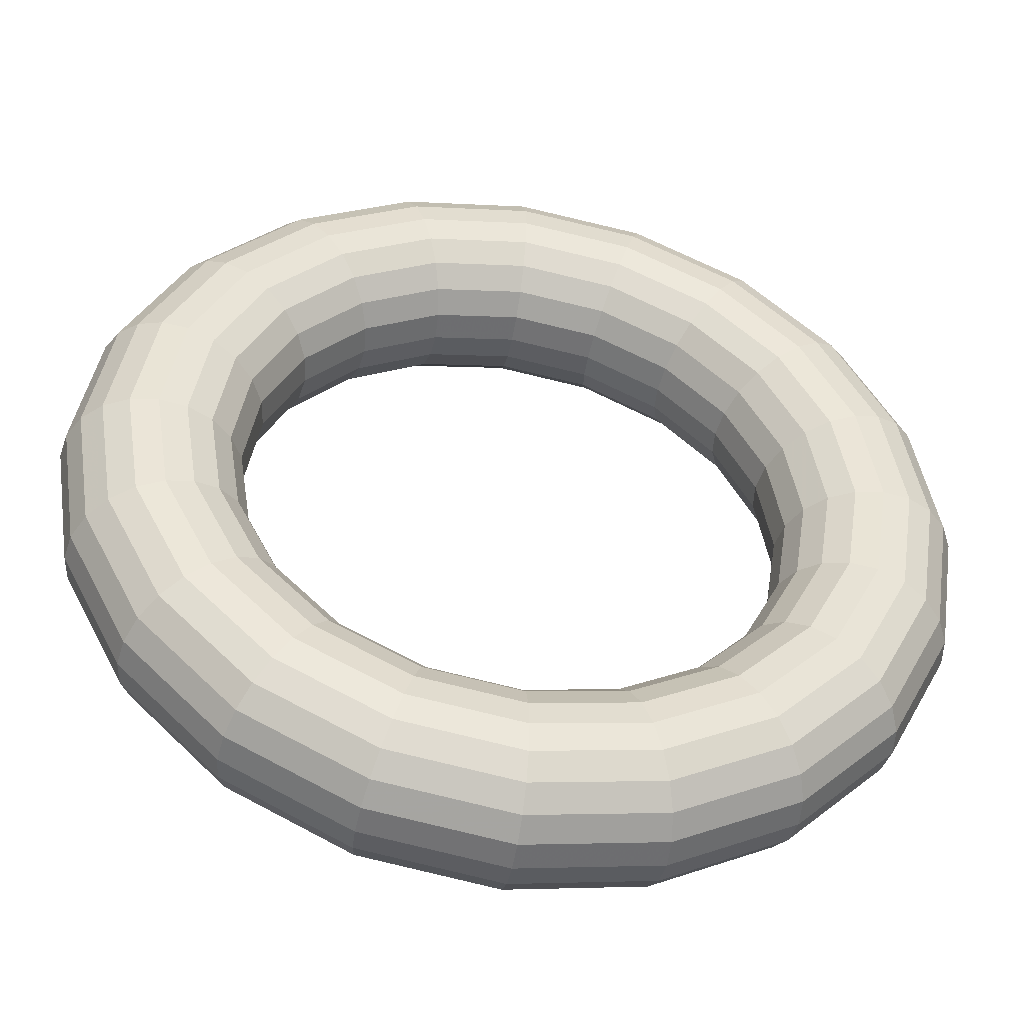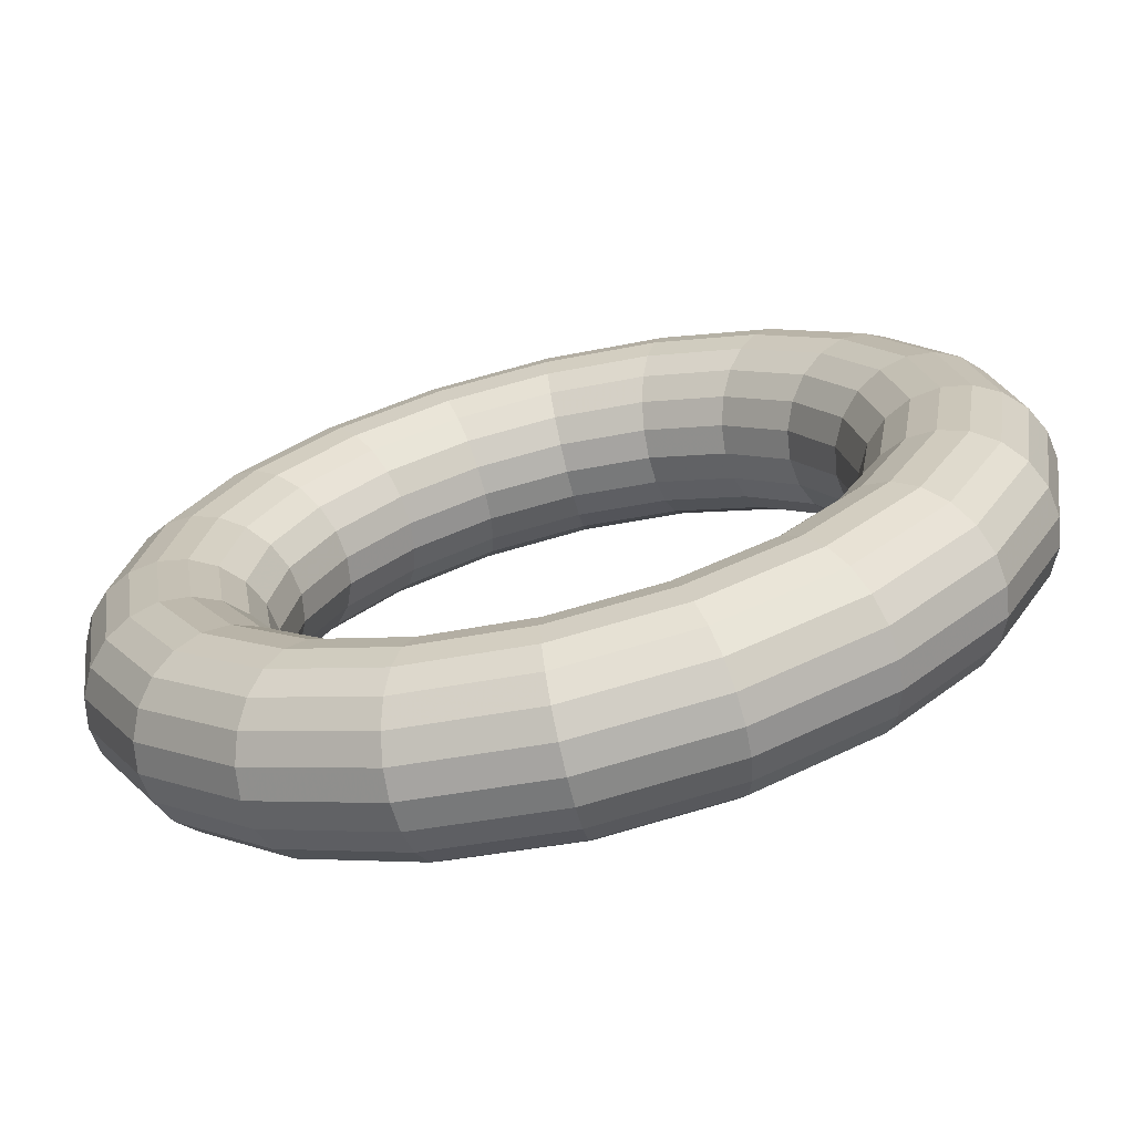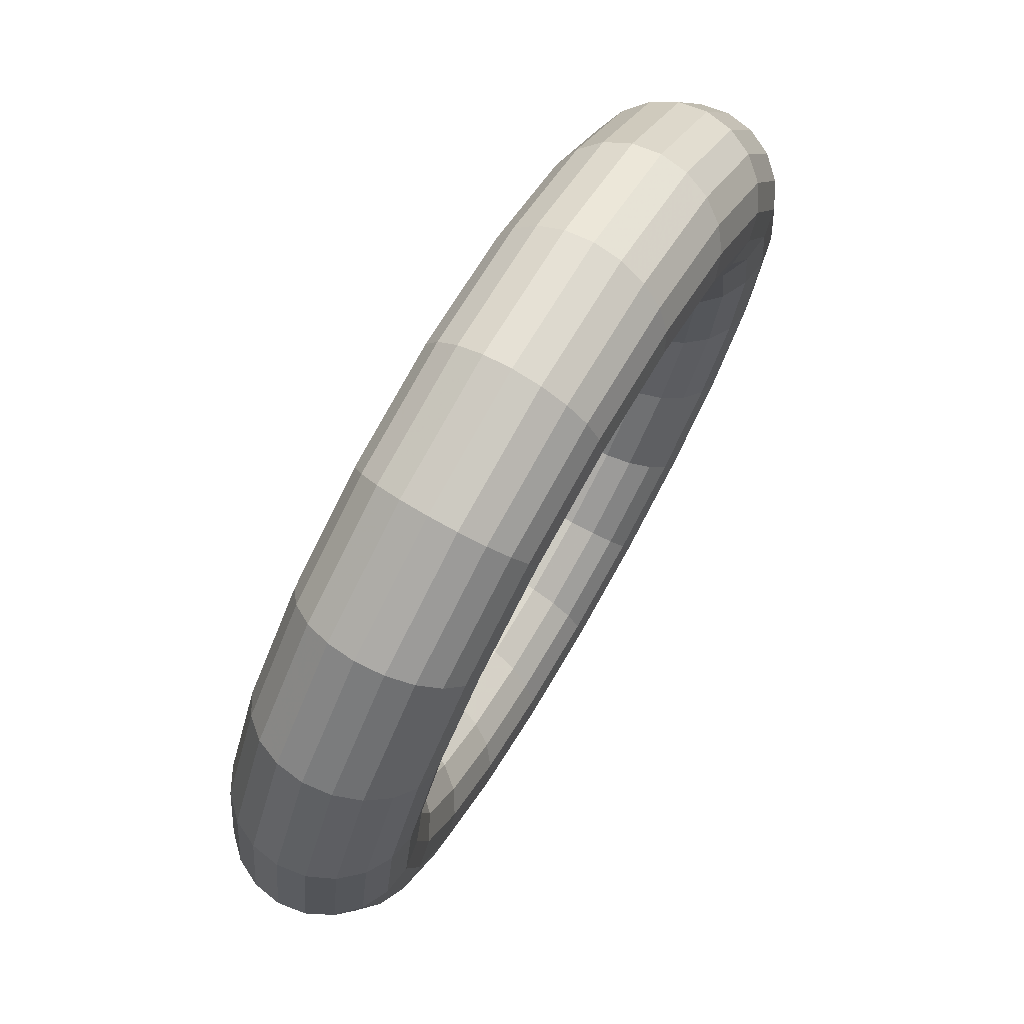
<metadata>
{"format":"obj","ext":"obj","renderer":"f3d","projection":"perspective","resolution":1024,"background":"white","views":[{"elev":-46.3,"azim":170.2,"up":"+Z"},{"elev":-69.4,"azim":13.2,"up":"+Z"},{"elev":74.7,"azim":120.0,"up":"+Z"}]}
</metadata>
<code>
g Torus
v 2.5 0 0
v 2.476 0.1545 0
v 2.405 0.2939 0
v 2.294 0.4045 0
v 2.155 0.4755 0
v 2 0.5 0
v 1.845 0.4755 0
v 1.706 0.4045 0
v 1.595 0.2939 0
v 1.524 0.1545 0
v 1.5 0 0
v 1.524 -0.1545 0
v 1.595 -0.2939 0
v 1.706 -0.4045 0
v 1.845 -0.4755 0
v 2 -0.5 0
v 2.155 -0.4755 0
v 2.294 -0.4045 0
v 2.405 -0.2939 0
v 2.476 -0.1545 0
v 2.378 0 -0.7725
v 2.354 0.1545 -0.765
v 2.287 0.2939 -0.743
v 2.182 0.4045 -0.7089
v 2.049 0.4755 -0.6658
v 1.902 0.5 -0.618
v 1.755 0.4755 -0.5703
v 1.623 0.4045 -0.5272
v 1.517 0.2939 -0.493
v 1.45 0.1545 -0.4711
v 1.427 0 -0.4635
v 1.45 -0.1545 -0.4711
v 1.517 -0.2939 -0.493
v 1.623 -0.4045 -0.5272
v 1.755 -0.4755 -0.5703
v 1.902 -0.5 -0.618
v 2.049 -0.4755 -0.6658
v 2.182 -0.4045 -0.7089
v 2.287 -0.2939 -0.743
v 2.354 -0.1545 -0.765
v 2.023 0 -1.469
v 2.003 0.1545 -1.455
v 1.945 0.2939 -1.413
v 1.856 0.4045 -1.348
v 1.743 0.4755 -1.266
v 1.618 0.5 -1.176
v 1.493 0.4755 -1.085
v 1.38 0.4045 -1.003
v 1.291 0.2939 -0.9378
v 1.233 0.1545 -0.8961
v 1.214 0 -0.8817
v 1.233 -0.1545 -0.8961
v 1.291 -0.2939 -0.9378
v 1.38 -0.4045 -1.003
v 1.493 -0.4755 -1.085
v 1.618 -0.5 -1.176
v 1.743 -0.4755 -1.266
v 1.856 -0.4045 -1.348
v 1.945 -0.2939 -1.413
v 2.003 -0.1545 -1.455
v 1.469 0 -2.023
v 1.455 0.1545 -2.003
v 1.413 0.2939 -1.945
v 1.348 0.4045 -1.856
v 1.266 0.4755 -1.743
v 1.176 0.5 -1.618
v 1.085 0.4755 -1.493
v 1.003 0.4045 -1.38
v 0.9378 0.2939 -1.291
v 0.8961 0.1545 -1.233
v 0.8817 0 -1.214
v 0.8961 -0.1545 -1.233
v 0.9378 -0.2939 -1.291
v 1.003 -0.4045 -1.38
v 1.085 -0.4755 -1.493
v 1.176 -0.5 -1.618
v 1.266 -0.4755 -1.743
v 1.348 -0.4045 -1.856
v 1.413 -0.2939 -1.945
v 1.455 -0.1545 -2.003
v 0.7725 0 -2.378
v 0.765 0.1545 -2.354
v 0.743 0.2939 -2.287
v 0.7089 0.4045 -2.182
v 0.6658 0.4755 -2.049
v 0.618 0.5 -1.902
v 0.5703 0.4755 -1.755
v 0.5272 0.4045 -1.623
v 0.493 0.2939 -1.517
v 0.4711 0.1545 -1.45
v 0.4635 0 -1.427
v 0.4711 -0.1545 -1.45
v 0.493 -0.2939 -1.517
v 0.5272 -0.4045 -1.623
v 0.5703 -0.4755 -1.755
v 0.618 -0.5 -1.902
v 0.6658 -0.4755 -2.049
v 0.7089 -0.4045 -2.182
v 0.743 -0.2939 -2.287
v 0.765 -0.1545 -2.354
v 0 0 -2.5
v 0 0.1545 -2.476
v 0 0.2939 -2.405
v 0 0.4045 -2.294
v 0 0.4755 -2.155
v 0 0.5 -2
v 0 0.4755 -1.845
v 0 0.4045 -1.706
v 0 0.2939 -1.595
v 0 0.1545 -1.524
v 0 0 -1.5
v 0 -0.1545 -1.524
v 0 -0.2939 -1.595
v 0 -0.4045 -1.706
v 0 -0.4755 -1.845
v 0 -0.5 -2
v 0 -0.4755 -2.155
v 0 -0.4045 -2.294
v 0 -0.2939 -2.405
v 0 -0.1545 -2.476
v -0.7725 0 -2.378
v -0.765 0.1545 -2.354
v -0.743 0.2939 -2.287
v -0.7089 0.4045 -2.182
v -0.6658 0.4755 -2.049
v -0.618 0.5 -1.902
v -0.5703 0.4755 -1.755
v -0.5272 0.4045 -1.623
v -0.493 0.2939 -1.517
v -0.4711 0.1545 -1.45
v -0.4635 0 -1.427
v -0.4711 -0.1545 -1.45
v -0.493 -0.2939 -1.517
v -0.5272 -0.4045 -1.623
v -0.5703 -0.4755 -1.755
v -0.618 -0.5 -1.902
v -0.6658 -0.4755 -2.049
v -0.7089 -0.4045 -2.182
v -0.743 -0.2939 -2.287
v -0.765 -0.1545 -2.354
v -1.469 0 -2.023
v -1.455 0.1545 -2.003
v -1.413 0.2939 -1.945
v -1.348 0.4045 -1.856
v -1.266 0.4755 -1.743
v -1.176 0.5 -1.618
v -1.085 0.4755 -1.493
v -1.003 0.4045 -1.38
v -0.9378 0.2939 -1.291
v -0.8961 0.1545 -1.233
v -0.8817 0 -1.214
v -0.8961 -0.1545 -1.233
v -0.9378 -0.2939 -1.291
v -1.003 -0.4045 -1.38
v -1.085 -0.4755 -1.493
v -1.176 -0.5 -1.618
v -1.266 -0.4755 -1.743
v -1.348 -0.4045 -1.856
v -1.413 -0.2939 -1.945
v -1.455 -0.1545 -2.003
v -2.023 0 -1.469
v -2.003 0.1545 -1.455
v -1.945 0.2939 -1.413
v -1.856 0.4045 -1.348
v -1.743 0.4755 -1.266
v -1.618 0.5 -1.176
v -1.493 0.4755 -1.085
v -1.38 0.4045 -1.003
v -1.291 0.2939 -0.9378
v -1.233 0.1545 -0.8961
v -1.214 0 -0.8817
v -1.233 -0.1545 -0.8961
v -1.291 -0.2939 -0.9378
v -1.38 -0.4045 -1.003
v -1.493 -0.4755 -1.085
v -1.618 -0.5 -1.176
v -1.743 -0.4755 -1.266
v -1.856 -0.4045 -1.348
v -1.945 -0.2939 -1.413
v -2.003 -0.1545 -1.455
v -2.378 0 -0.7725
v -2.354 0.1545 -0.765
v -2.287 0.2939 -0.743
v -2.182 0.4045 -0.7089
v -2.049 0.4755 -0.6658
v -1.902 0.5 -0.618
v -1.755 0.4755 -0.5703
v -1.623 0.4045 -0.5272
v -1.517 0.2939 -0.493
v -1.45 0.1545 -0.4711
v -1.427 0 -0.4635
v -1.45 -0.1545 -0.4711
v -1.517 -0.2939 -0.493
v -1.623 -0.4045 -0.5272
v -1.755 -0.4755 -0.5703
v -1.902 -0.5 -0.618
v -2.049 -0.4755 -0.6658
v -2.182 -0.4045 -0.7089
v -2.287 -0.2939 -0.743
v -2.354 -0.1545 -0.765
v -2.5 0 0
v -2.476 0.1545 0
v -2.405 0.2939 0
v -2.294 0.4045 0
v -2.155 0.4755 0
v -2 0.5 0
v -1.845 0.4755 0
v -1.706 0.4045 0
v -1.595 0.2939 0
v -1.524 0.1545 0
v -1.5 0 0
v -1.524 -0.1545 0
v -1.595 -0.2939 0
v -1.706 -0.4045 0
v -1.845 -0.4755 0
v -2 -0.5 0
v -2.155 -0.4755 0
v -2.294 -0.4045 0
v -2.405 -0.2939 0
v -2.476 -0.1545 0
v -2.378 0 0.7725
v -2.354 0.1545 0.765
v -2.287 0.2939 0.743
v -2.182 0.4045 0.7089
v -2.049 0.4755 0.6658
v -1.902 0.5 0.618
v -1.755 0.4755 0.5703
v -1.623 0.4045 0.5272
v -1.517 0.2939 0.493
v -1.45 0.1545 0.4711
v -1.427 0 0.4635
v -1.45 -0.1545 0.4711
v -1.517 -0.2939 0.493
v -1.623 -0.4045 0.5272
v -1.755 -0.4755 0.5703
v -1.902 -0.5 0.618
v -2.049 -0.4755 0.6658
v -2.182 -0.4045 0.7089
v -2.287 -0.2939 0.743
v -2.354 -0.1545 0.765
v -2.023 0 1.469
v -2.003 0.1545 1.455
v -1.945 0.2939 1.413
v -1.856 0.4045 1.348
v -1.743 0.4755 1.266
v -1.618 0.5 1.176
v -1.493 0.4755 1.085
v -1.38 0.4045 1.003
v -1.291 0.2939 0.9378
v -1.233 0.1545 0.8961
v -1.214 0 0.8817
v -1.233 -0.1545 0.8961
v -1.291 -0.2939 0.9378
v -1.38 -0.4045 1.003
v -1.493 -0.4755 1.085
v -1.618 -0.5 1.176
v -1.743 -0.4755 1.266
v -1.856 -0.4045 1.348
v -1.945 -0.2939 1.413
v -2.003 -0.1545 1.455
v -1.469 0 2.023
v -1.455 0.1545 2.003
v -1.413 0.2939 1.945
v -1.348 0.4045 1.856
v -1.266 0.4755 1.743
v -1.176 0.5 1.618
v -1.085 0.4755 1.493
v -1.003 0.4045 1.38
v -0.9378 0.2939 1.291
v -0.8961 0.1545 1.233
v -0.8817 0 1.214
v -0.8961 -0.1545 1.233
v -0.9378 -0.2939 1.291
v -1.003 -0.4045 1.38
v -1.085 -0.4755 1.493
v -1.176 -0.5 1.618
v -1.266 -0.4755 1.743
v -1.348 -0.4045 1.856
v -1.413 -0.2939 1.945
v -1.455 -0.1545 2.003
v -0.7725 0 2.378
v -0.765 0.1545 2.354
v -0.743 0.2939 2.287
v -0.7089 0.4045 2.182
v -0.6658 0.4755 2.049
v -0.618 0.5 1.902
v -0.5703 0.4755 1.755
v -0.5272 0.4045 1.623
v -0.493 0.2939 1.517
v -0.4711 0.1545 1.45
v -0.4635 0 1.427
v -0.4711 -0.1545 1.45
v -0.493 -0.2939 1.517
v -0.5272 -0.4045 1.623
v -0.5703 -0.4755 1.755
v -0.618 -0.5 1.902
v -0.6658 -0.4755 2.049
v -0.7089 -0.4045 2.182
v -0.743 -0.2939 2.287
v -0.765 -0.1545 2.354
v 0 0 2.5
v 0 0.1545 2.476
v 0 0.2939 2.405
v 0 0.4045 2.294
v 0 0.4755 2.155
v 0 0.5 2
v 0 0.4755 1.845
v 0 0.4045 1.706
v 0 0.2939 1.595
v 0 0.1545 1.524
v 0 0 1.5
v 0 -0.1545 1.524
v 0 -0.2939 1.595
v 0 -0.4045 1.706
v 0 -0.4755 1.845
v 0 -0.5 2
v 0 -0.4755 2.155
v 0 -0.4045 2.294
v 0 -0.2939 2.405
v 0 -0.1545 2.476
v 0.7725 0 2.378
v 0.765 0.1545 2.354
v 0.743 0.2939 2.287
v 0.7089 0.4045 2.182
v 0.6658 0.4755 2.049
v 0.618 0.5 1.902
v 0.5703 0.4755 1.755
v 0.5272 0.4045 1.623
v 0.493 0.2939 1.517
v 0.4711 0.1545 1.45
v 0.4635 0 1.427
v 0.4711 -0.1545 1.45
v 0.493 -0.2939 1.517
v 0.5272 -0.4045 1.623
v 0.5703 -0.4755 1.755
v 0.618 -0.5 1.902
v 0.6658 -0.4755 2.049
v 0.7089 -0.4045 2.182
v 0.743 -0.2939 2.287
v 0.765 -0.1545 2.354
v 1.469 0 2.023
v 1.455 0.1545 2.003
v 1.413 0.2939 1.945
v 1.348 0.4045 1.856
v 1.266 0.4755 1.743
v 1.176 0.5 1.618
v 1.085 0.4755 1.493
v 1.003 0.4045 1.38
v 0.9378 0.2939 1.291
v 0.8961 0.1545 1.233
v 0.8817 0 1.214
v 0.8961 -0.1545 1.233
v 0.9378 -0.2939 1.291
v 1.003 -0.4045 1.38
v 1.085 -0.4755 1.493
v 1.176 -0.5 1.618
v 1.266 -0.4755 1.743
v 1.348 -0.4045 1.856
v 1.413 -0.2939 1.945
v 1.455 -0.1545 2.003
v 2.023 0 1.469
v 2.003 0.1545 1.455
v 1.945 0.2939 1.413
v 1.856 0.4045 1.348
v 1.743 0.4755 1.266
v 1.618 0.5 1.176
v 1.493 0.4755 1.085
v 1.38 0.4045 1.003
v 1.291 0.2939 0.9378
v 1.233 0.1545 0.8961
v 1.214 0 0.8817
v 1.233 -0.1545 0.8961
v 1.291 -0.2939 0.9378
v 1.38 -0.4045 1.003
v 1.493 -0.4755 1.085
v 1.618 -0.5 1.176
v 1.743 -0.4755 1.266
v 1.856 -0.4045 1.348
v 1.945 -0.2939 1.413
v 2.003 -0.1545 1.455
v 2.378 0 0.7725
v 2.354 0.1545 0.765
v 2.287 0.2939 0.743
v 2.182 0.4045 0.7089
v 2.049 0.4755 0.6658
v 1.902 0.5 0.618
v 1.755 0.4755 0.5703
v 1.623 0.4045 0.5272
v 1.517 0.2939 0.493
v 1.45 0.1545 0.4711
v 1.427 0 0.4635
v 1.45 -0.1545 0.4711
v 1.517 -0.2939 0.493
v 1.623 -0.4045 0.5272
v 1.755 -0.4755 0.5703
v 1.902 -0.5 0.618
v 2.049 -0.4755 0.6658
v 2.182 -0.4045 0.7089
v 2.287 -0.2939 0.743
v 2.354 -0.1545 0.765
f 21 22 2 1
f 22 23 3 2
f 23 24 4 3
f 24 25 5 4
f 25 26 6 5
f 26 27 7 6
f 27 28 8 7
f 28 29 9 8
f 29 30 10 9
f 30 31 11 10
f 31 32 12 11
f 32 33 13 12
f 33 34 14 13
f 34 35 15 14
f 35 36 16 15
f 36 37 17 16
f 37 38 18 17
f 38 39 19 18
f 39 40 20 19
f 40 21 1 20
f 41 42 22 21
f 42 43 23 22
f 43 44 24 23
f 44 45 25 24
f 45 46 26 25
f 46 47 27 26
f 47 48 28 27
f 48 49 29 28
f 49 50 30 29
f 50 51 31 30
f 51 52 32 31
f 52 53 33 32
f 53 54 34 33
f 54 55 35 34
f 55 56 36 35
f 56 57 37 36
f 57 58 38 37
f 58 59 39 38
f 59 60 40 39
f 60 41 21 40
f 61 62 42 41
f 62 63 43 42
f 63 64 44 43
f 64 65 45 44
f 65 66 46 45
f 66 67 47 46
f 67 68 48 47
f 68 69 49 48
f 69 70 50 49
f 70 71 51 50
f 71 72 52 51
f 72 73 53 52
f 73 74 54 53
f 74 75 55 54
f 75 76 56 55
f 76 77 57 56
f 77 78 58 57
f 78 79 59 58
f 79 80 60 59
f 80 61 41 60
f 81 82 62 61
f 82 83 63 62
f 83 84 64 63
f 84 85 65 64
f 85 86 66 65
f 86 87 67 66
f 87 88 68 67
f 88 89 69 68
f 89 90 70 69
f 90 91 71 70
f 91 92 72 71
f 92 93 73 72
f 93 94 74 73
f 94 95 75 74
f 95 96 76 75
f 96 97 77 76
f 97 98 78 77
f 98 99 79 78
f 99 100 80 79
f 100 81 61 80
f 101 102 82 81
f 102 103 83 82
f 103 104 84 83
f 104 105 85 84
f 105 106 86 85
f 106 107 87 86
f 107 108 88 87
f 108 109 89 88
f 109 110 90 89
f 110 111 91 90
f 111 112 92 91
f 112 113 93 92
f 113 114 94 93
f 114 115 95 94
f 115 116 96 95
f 116 117 97 96
f 117 118 98 97
f 118 119 99 98
f 119 120 100 99
f 120 101 81 100
f 121 122 102 101
f 122 123 103 102
f 123 124 104 103
f 124 125 105 104
f 125 126 106 105
f 126 127 107 106
f 127 128 108 107
f 128 129 109 108
f 129 130 110 109
f 130 131 111 110
f 131 132 112 111
f 132 133 113 112
f 133 134 114 113
f 134 135 115 114
f 135 136 116 115
f 136 137 117 116
f 137 138 118 117
f 138 139 119 118
f 139 140 120 119
f 140 121 101 120
f 141 142 122 121
f 142 143 123 122
f 143 144 124 123
f 144 145 125 124
f 145 146 126 125
f 146 147 127 126
f 147 148 128 127
f 148 149 129 128
f 149 150 130 129
f 150 151 131 130
f 151 152 132 131
f 152 153 133 132
f 153 154 134 133
f 154 155 135 134
f 155 156 136 135
f 156 157 137 136
f 157 158 138 137
f 158 159 139 138
f 159 160 140 139
f 160 141 121 140
f 161 162 142 141
f 162 163 143 142
f 163 164 144 143
f 164 165 145 144
f 165 166 146 145
f 166 167 147 146
f 167 168 148 147
f 168 169 149 148
f 169 170 150 149
f 170 171 151 150
f 171 172 152 151
f 172 173 153 152
f 173 174 154 153
f 174 175 155 154
f 175 176 156 155
f 176 177 157 156
f 177 178 158 157
f 178 179 159 158
f 179 180 160 159
f 180 161 141 160
f 181 182 162 161
f 182 183 163 162
f 183 184 164 163
f 184 185 165 164
f 185 186 166 165
f 186 187 167 166
f 187 188 168 167
f 188 189 169 168
f 189 190 170 169
f 190 191 171 170
f 191 192 172 171
f 192 193 173 172
f 193 194 174 173
f 194 195 175 174
f 195 196 176 175
f 196 197 177 176
f 197 198 178 177
f 198 199 179 178
f 199 200 180 179
f 200 181 161 180
f 201 202 182 181
f 202 203 183 182
f 203 204 184 183
f 204 205 185 184
f 205 206 186 185
f 206 207 187 186
f 207 208 188 187
f 208 209 189 188
f 209 210 190 189
f 210 211 191 190
f 211 212 192 191
f 212 213 193 192
f 213 214 194 193
f 214 215 195 194
f 215 216 196 195
f 216 217 197 196
f 217 218 198 197
f 218 219 199 198
f 219 220 200 199
f 220 201 181 200
f 221 222 202 201
f 222 223 203 202
f 223 224 204 203
f 224 225 205 204
f 225 226 206 205
f 226 227 207 206
f 227 228 208 207
f 228 229 209 208
f 229 230 210 209
f 230 231 211 210
f 231 232 212 211
f 232 233 213 212
f 233 234 214 213
f 234 235 215 214
f 235 236 216 215
f 236 237 217 216
f 237 238 218 217
f 238 239 219 218
f 239 240 220 219
f 240 221 201 220
f 241 242 222 221
f 242 243 223 222
f 243 244 224 223
f 244 245 225 224
f 245 246 226 225
f 246 247 227 226
f 247 248 228 227
f 248 249 229 228
f 249 250 230 229
f 250 251 231 230
f 251 252 232 231
f 252 253 233 232
f 253 254 234 233
f 254 255 235 234
f 255 256 236 235
f 256 257 237 236
f 257 258 238 237
f 258 259 239 238
f 259 260 240 239
f 260 241 221 240
f 261 262 242 241
f 262 263 243 242
f 263 264 244 243
f 264 265 245 244
f 265 266 246 245
f 266 267 247 246
f 267 268 248 247
f 268 269 249 248
f 269 270 250 249
f 270 271 251 250
f 271 272 252 251
f 272 273 253 252
f 273 274 254 253
f 274 275 255 254
f 275 276 256 255
f 276 277 257 256
f 277 278 258 257
f 278 279 259 258
f 279 280 260 259
f 280 261 241 260
f 281 282 262 261
f 282 283 263 262
f 283 284 264 263
f 284 285 265 264
f 285 286 266 265
f 286 287 267 266
f 287 288 268 267
f 288 289 269 268
f 289 290 270 269
f 290 291 271 270
f 291 292 272 271
f 292 293 273 272
f 293 294 274 273
f 294 295 275 274
f 295 296 276 275
f 296 297 277 276
f 297 298 278 277
f 298 299 279 278
f 299 300 280 279
f 300 281 261 280
f 301 302 282 281
f 302 303 283 282
f 303 304 284 283
f 304 305 285 284
f 305 306 286 285
f 306 307 287 286
f 307 308 288 287
f 308 309 289 288
f 309 310 290 289
f 310 311 291 290
f 311 312 292 291
f 312 313 293 292
f 313 314 294 293
f 314 315 295 294
f 315 316 296 295
f 316 317 297 296
f 317 318 298 297
f 318 319 299 298
f 319 320 300 299
f 320 301 281 300
f 321 322 302 301
f 322 323 303 302
f 323 324 304 303
f 324 325 305 304
f 325 326 306 305
f 326 327 307 306
f 327 328 308 307
f 328 329 309 308
f 329 330 310 309
f 330 331 311 310
f 331 332 312 311
f 332 333 313 312
f 333 334 314 313
f 334 335 315 314
f 335 336 316 315
f 336 337 317 316
f 337 338 318 317
f 338 339 319 318
f 339 340 320 319
f 340 321 301 320
f 341 342 322 321
f 342 343 323 322
f 343 344 324 323
f 344 345 325 324
f 345 346 326 325
f 346 347 327 326
f 347 348 328 327
f 348 349 329 328
f 349 350 330 329
f 350 351 331 330
f 351 352 332 331
f 352 353 333 332
f 353 354 334 333
f 354 355 335 334
f 355 356 336 335
f 356 357 337 336
f 357 358 338 337
f 358 359 339 338
f 359 360 340 339
f 360 341 321 340
f 361 362 342 341
f 362 363 343 342
f 363 364 344 343
f 364 365 345 344
f 365 366 346 345
f 366 367 347 346
f 367 368 348 347
f 368 369 349 348
f 369 370 350 349
f 370 371 351 350
f 371 372 352 351
f 372 373 353 352
f 373 374 354 353
f 374 375 355 354
f 375 376 356 355
f 376 377 357 356
f 377 378 358 357
f 378 379 359 358
f 379 380 360 359
f 380 361 341 360
f 381 382 362 361
f 382 383 363 362
f 383 384 364 363
f 384 385 365 364
f 385 386 366 365
f 386 387 367 366
f 387 388 368 367
f 388 389 369 368
f 389 390 370 369
f 390 391 371 370
f 391 392 372 371
f 392 393 373 372
f 393 394 374 373
f 394 395 375 374
f 395 396 376 375
f 396 397 377 376
f 397 398 378 377
f 398 399 379 378
f 399 400 380 379
f 400 381 361 380
f 1 2 382 381
f 2 3 383 382
f 3 4 384 383
f 4 5 385 384
f 5 6 386 385
f 6 7 387 386
f 7 8 388 387
f 8 9 389 388
f 9 10 390 389
f 10 11 391 390
f 11 12 392 391
f 12 13 393 392
f 13 14 394 393
f 14 15 395 394
f 15 16 396 395
f 16 17 397 396
f 17 18 398 397
f 18 19 399 398
f 19 20 400 399
f 20 1 381 400

</code>
